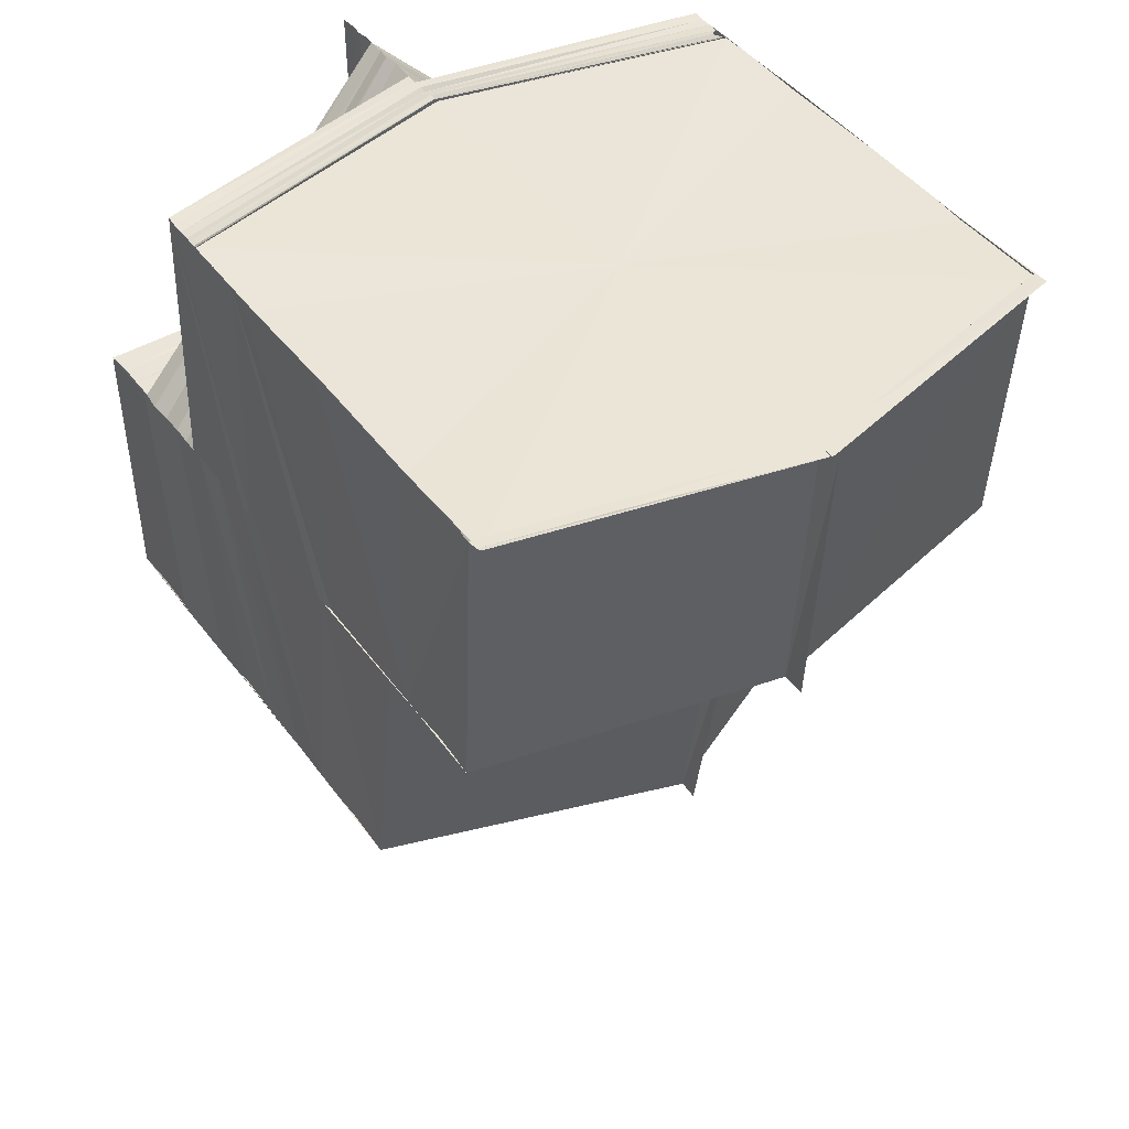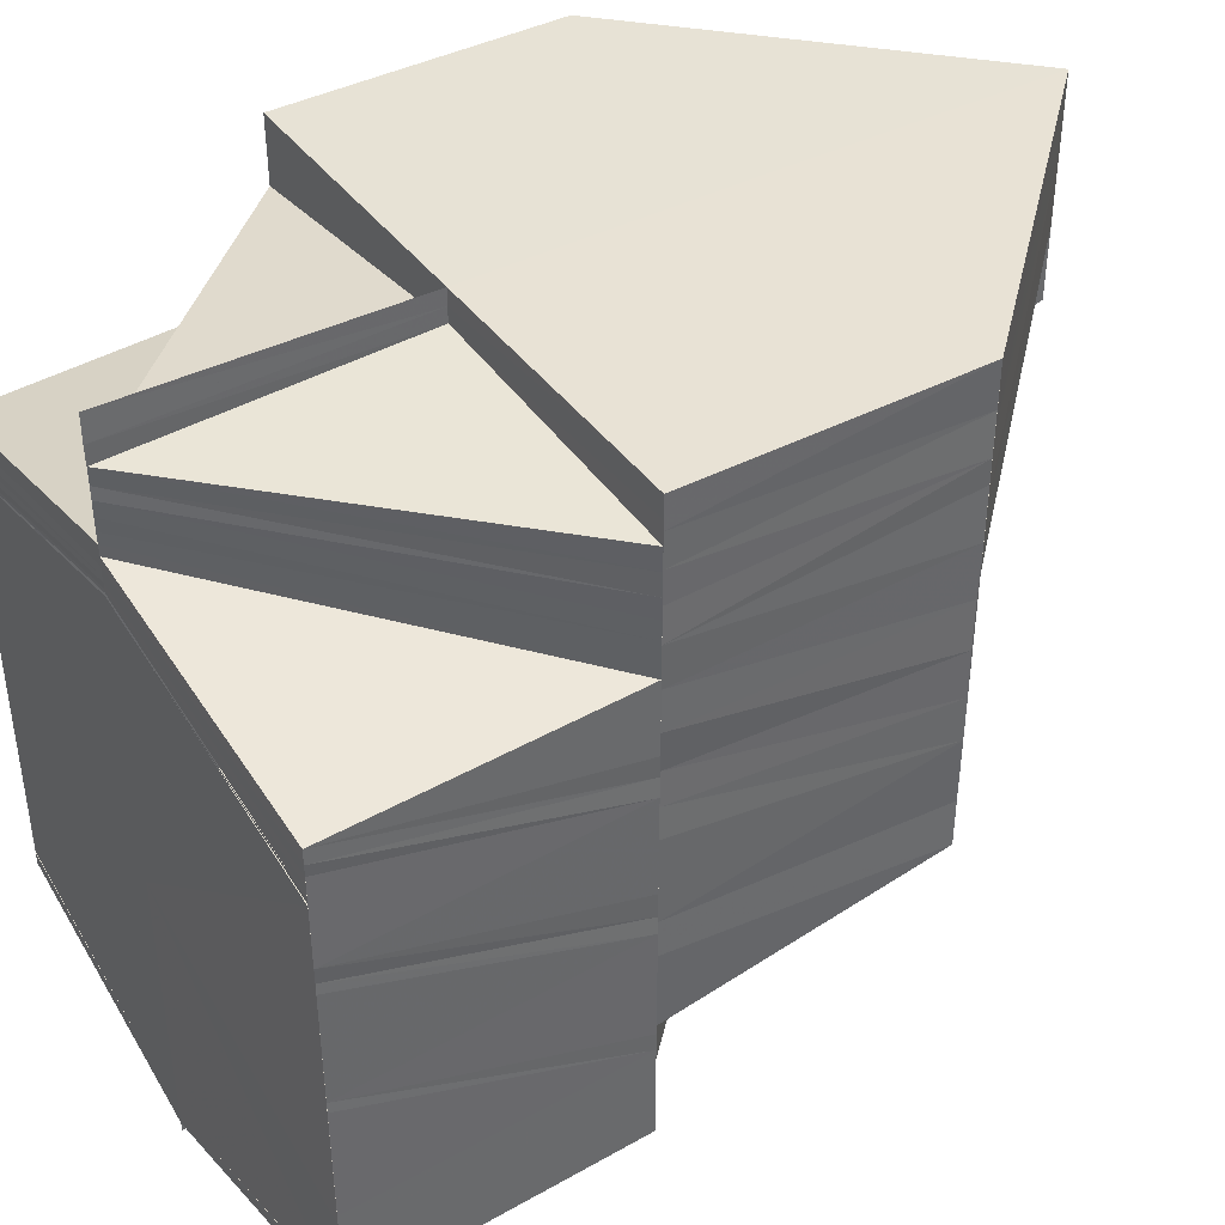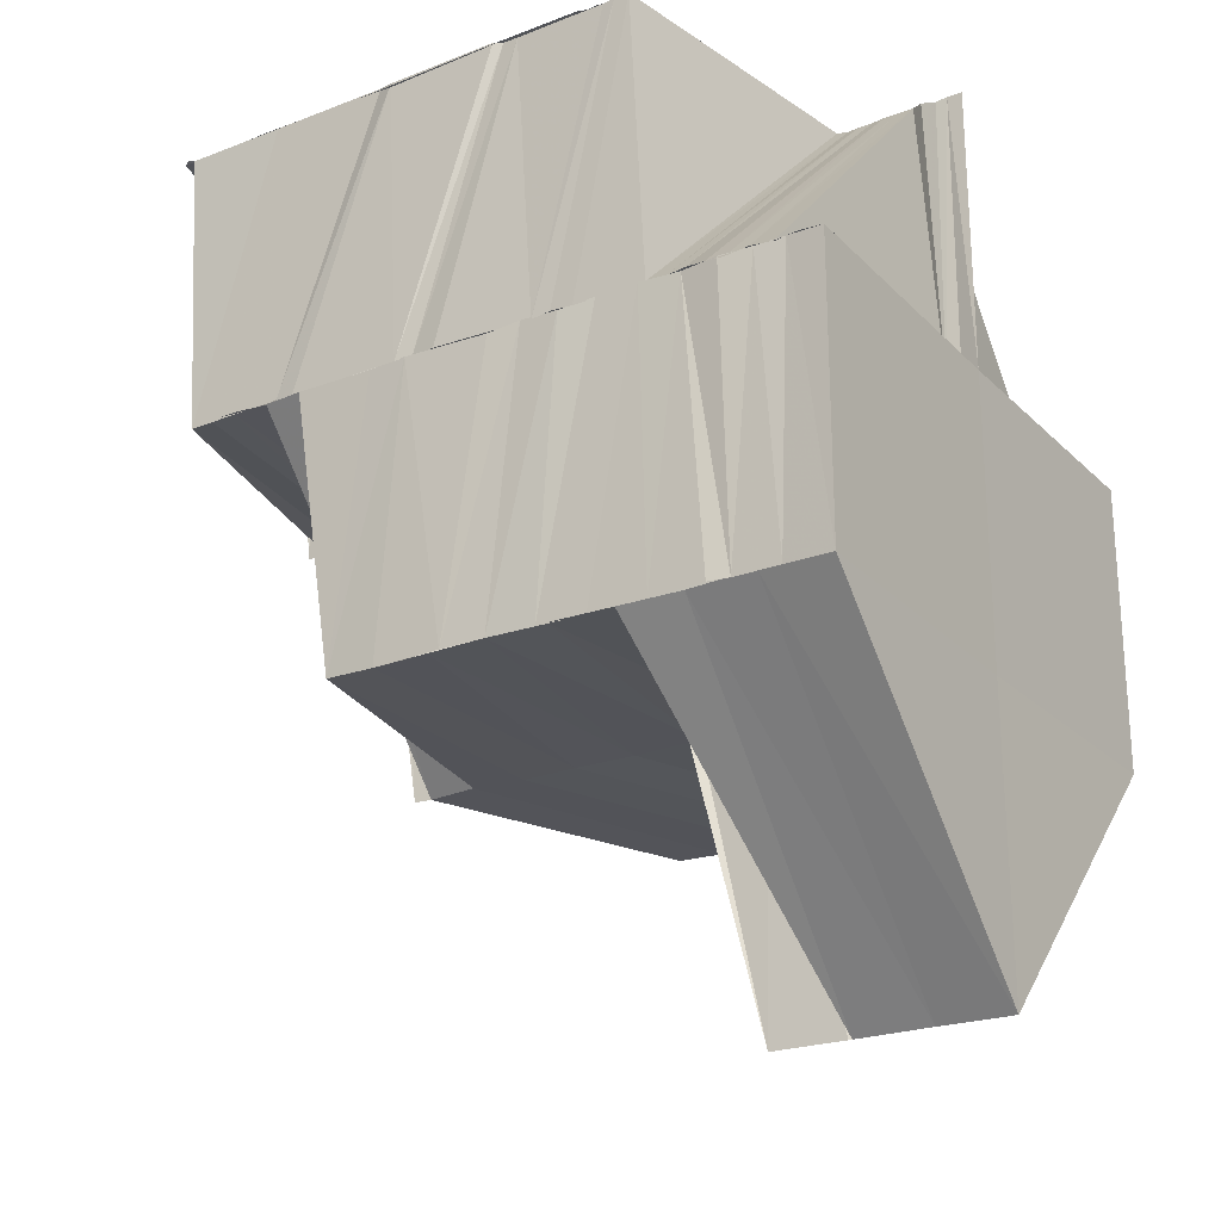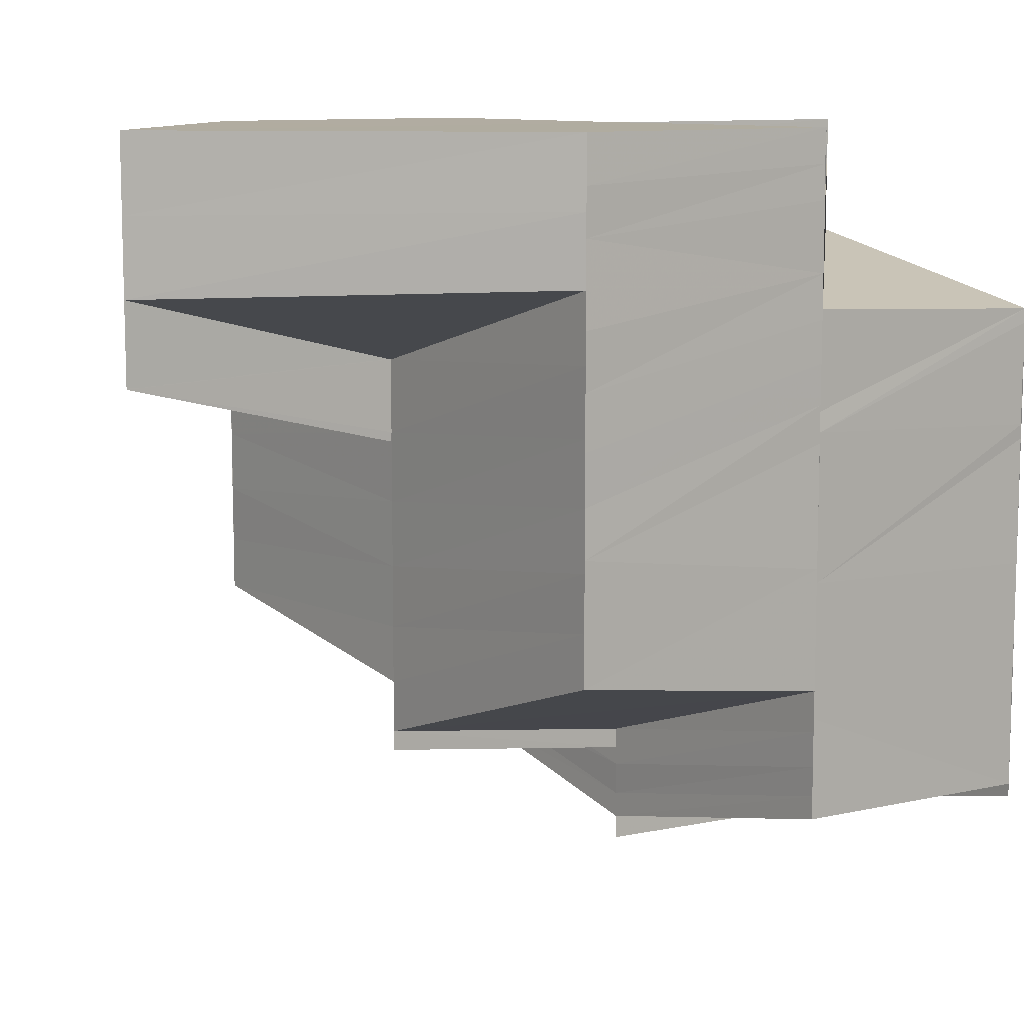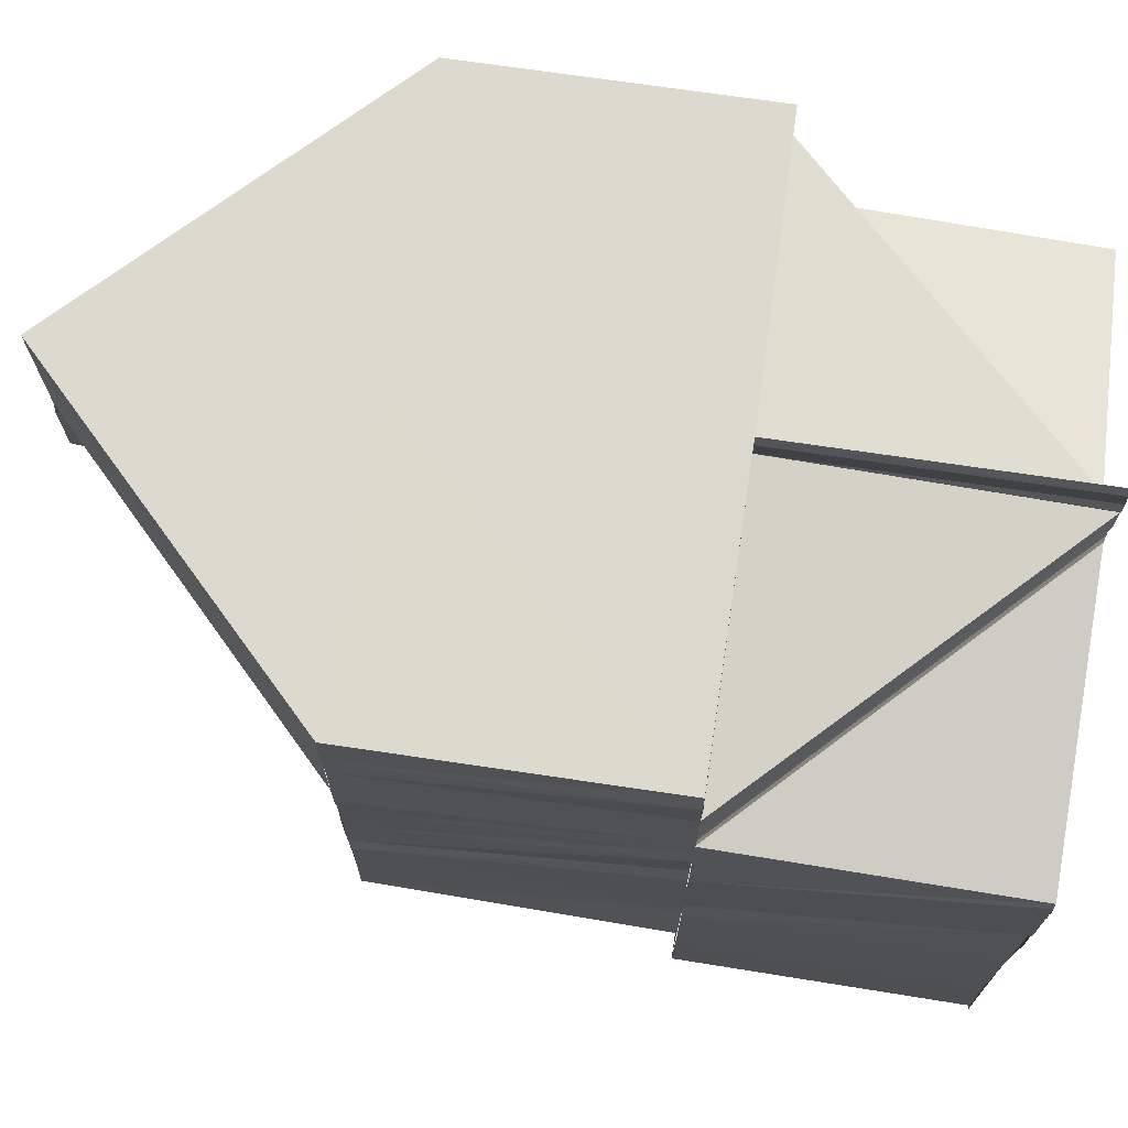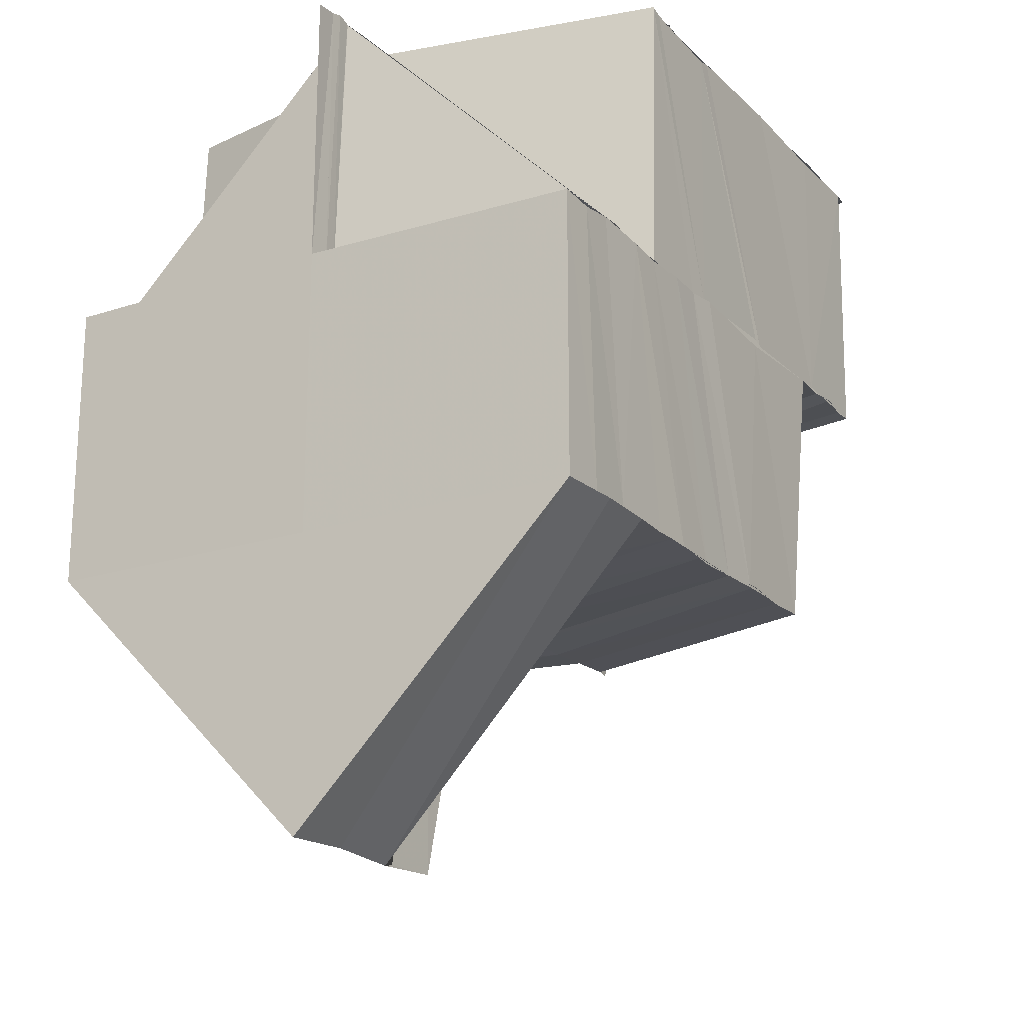
<metadata>
{"format":"obj","ext":"obj","renderer":"f3d","projection":"perspective","resolution":1024,"background":"white","views":[{"elev":45.1,"azim":145.7,"up":"+Y"},{"elev":40.5,"azim":-122.4,"up":"+Z"},{"elev":-23.4,"azim":-57.4,"up":"+Y"},{"elev":10.0,"azim":52.2,"up":"+Z"},{"elev":71.7,"azim":98.2,"up":"+Z"},{"elev":-19.5,"azim":30.5,"up":"+Y"}]}
</metadata>
<code>
o 12341
v 2216 1883 8.358
v 2216 1883 8.356
v 2216 1883 8.358
v 2216 1883 8.357
v 2216 1883 8.358
v 2216 1883 8.357
v 2216 1883 8.358
v 2216 1883 8.355
v 2216 1883 8.356
v 2216 1883 8.354
v 2216 1883 8.353
v 2216 1883 8.351
v 2216 1883 8.352
v 2216 1883 8.349
v 2216 1883 8.351
v 2216 1883 8.347
v 2216 1883 8.35
v 2216 1883 8.346
v 2216 1883 8.348
v 2216 1883 8.344
v 2216 1883 8.342
v 2216 1883 8.34
v 2216 1883 8.338
v 2216 1883 8.342
v 2216 1883 8.338
v 2216 1883 8.336
v 2216 1883 8.337
v 2216 1883 8.338
v 2216 1883 8.339
v 2216 1883 8.338
v 2216 1883 8.34
v 2216 1883 8.34
v 2216 1883 8.342
v 2216 1883 8.343
v 2216 1883 8.342
v 2216 1883 8.34
v 2216 1883 8.338
v 2216 1883 8.339
v 2216 1883 8.345
v 2216 1883 8.343
v 2216 1883 8.342
v 2216 1883 8.34
v 2216 1883 8.344
v 2216 1883 8.343
v 2216 1883 8.345
v 2216 1883 8.346
v 2216 1883 8.349
v 2216 1883 8.347
v 2216 1883 8.348
v 2216 1883 8.352
v 2216 1883 8.348
v 2216 1883 8.351
v 2216 1883 8.349
v 2216 1883 8.351
v 2216 1883 8.352
v 2216 1883 8.354
v 2216 1883 8.351
v 2216 1883 8.353
v 2216 1883 8.351
v 2216 1883 8.351
v 2216 1883 8.354
v 2216 1883 8.353
v 2216 1883 8.356
v 2216 1883 8.356
v 2216 1883 8.356
v 2216 1883 8.358
v 2216 1883 8.356
v 2216 1883 8.358
v 2216 1883 8.358
v 2216 1883 8.358
v 2216 1883 8.353
v 2216 1883 8.351
v 2216 1883 8.353
v 2216 1883 8.348
v 2216 1883 8.351
v 2216 1883 8.351
v 2216 1883 8.358
v 2216 1883 8.357
v 2216 1883 8.357
v 2216 1883 8.358
v 2216 1883 8.356
v 2216 1883 8.355
v 2216 1883 8.355
v 2216 1883 8.354
v 2216 1883 8.355
v 2216 1883 8.353
v 2216 1883 8.352
v 2216 1883 8.351
v 2216 1883 8.351
v 2216 1883 8.349
v 2216 1883 8.35
v 2216 1883 8.348
v 2216 1883 8.346
v 2216 1883 8.347
v 2216 1883 8.344
v 2216 1883 8.343
v 2216 1883 8.342
v 2216 1883 8.34
v 2216 1883 8.342
v 2216 1883 8.343
v 2216 1883 8.358
v 2216 1883 8.358
v 2216 1883 8.358
v 2216 1883 8.358
v 2216 1883 8.358
v 2216 1883 8.358
v 2216 1883 8.358
v 2216 1883 8.358
v 2216 1883 8.357
v 2216 1883 8.358
v 2216 1883 8.358
v 2216 1883 8.357
v 2216 1883 8.358
v 2216 1883 8.357
v 2216 1883 8.356
v 2216 1883 8.357
v 2216 1883 8.357
v 2216 1883 8.358
v 2216 1883 8.357
v 2216 1883 8.358
v 2216 1883 8.358
v 2216 1883 8.357
v 2216 1883 8.357
v 2216 1883 8.357
v 2216 1883 8.357
v 2216 1883 8.356
v 2216 1883 8.357
v 2216 1883 8.357
v 2216 1883 8.357
v 2216 1883 8.358
v 2216 1883 8.358
v 2216 1883 8.358
v 2216 1883 8.358
v 2216 1883 8.358
v 2216 1883 8.358
v 2216 1883 8.358
v 2216 1883 8.358
v 2216 1883 8.358
v 2216 1883 8.357
v 2216 1883 8.356
v 2216 1883 8.357
v 2216 1883 8.356
v 2216 1883 8.355
v 2216 1883 8.356
v 2216 1883 8.356
v 2216 1883 8.356
v 2216 1883 8.355
v 2216 1883 8.356
v 2216 1883 8.355
v 2216 1883 8.356
v 2216 1883 8.355
v 2216 1883 8.355
v 2216 1883 8.356
v 2216 1883 8.354
v 2216 1883 8.355
v 2216 1883 8.355
v 2216 1883 8.354
v 2216 1883 8.355
v 2216 1883 8.353
v 2216 1883 8.355
v 2216 1883 8.354
v 2216 1883 8.353
v 2216 1883 8.355
v 2216 1883 8.353
v 2216 1883 8.354
v 2216 1883 8.352
v 2216 1883 8.354
v 2216 1883 8.353
v 2216 1883 8.354
v 2216 1883 8.353
v 2216 1883 8.352
v 2216 1883 8.35
v 2216 1883 8.349
v 2216 1883 8.349
v 2216 1883 8.352
v 2216 1883 8.349
v 2216 1883 8.352
v 2216 1883 8.352
v 2216 1883 8.352
v 2216 1883 8.354
v 2216 1883 8.353
v 2216 1883 8.351
v 2216 1883 8.349
v 2216 1883 8.352
v 2216 1883 8.344
v 2216 1883 8.348
v 2216 1883 8.352
v 2216 1883 8.344
v 2216 1883 8.348
v 2216 1883 8.343
v 2216 1883 8.339
v 2216 1883 8.339
v 2216 1883 8.335
v 2216 1883 8.336
v 2216 1883 8.333
v 2216 1883 8.335
v 2216 1883 8.332
v 2216 1883 8.333
v 2216 1883 8.333
v 2216 1883 8.336
v 2216 1883 8.333
v 2216 1883 8.332
v 2216 1883 8.335
v 2216 1883 8.333
v 2216 1883 8.335
v 2216 1883 8.335
v 2216 1883 8.335
v 2216 1883 8.333
v 2216 1883 8.335
v 2216 1883 8.332
v 2216 1883 8.335
v 2216 1883 8.342
v 2216 1883 8.338
v 2216 1883 8.338
v 2216 1883 8.342
v 2216 1883 8.342
v 2216 1883 8.347
v 2216 1883 8.347
v 2216 1883 8.35
v 2216 1883 8.35
v 2216 1883 8.353
v 2216 1883 8.351
v 2216 1883 8.348
v 2216 1883 8.351
v 2216 1883 8.352
v 2216 1883 8.354
v 2216 1883 8.354
v 2216 1883 8.352
v 2216 1883 8.352
v 2216 1883 8.354
v 2216 1883 8.351
v 2216 1883 8.354
v 2216 1883 8.352
v 2216 1883 8.352
v 2216 1883 8.352
v 2216 1883 8.353
v 2216 1883 8.351
v 2216 1883 8.351
v 2216 1883 8.353
v 2216 1883 8.351
v 2216 1883 8.351
v 2216 1883 8.351
v 2216 1883 8.353
v 2216 1883 8.35
v 2216 1883 8.351
v 2216 1883 8.353
v 2216 1883 8.35
v 2216 1883 8.35
v 2216 1883 8.353
v 2216 1883 8.35
v 2216 1883 8.348
v 2216 1883 8.345
v 2216 1883 8.344
v 2216 1883 8.348
v 2216 1883 8.344
v 2216 1883 8.347
v 2216 1883 8.343
v 2216 1883 8.34
v 2216 1883 8.339
v 2216 1883 8.343
v 2216 1883 8.339
v 2216 1883 8.336
v 2216 1883 8.335
v 2216 1883 8.336
v 2216 1883 8.333
v 2216 1883 8.333
v 2216 1883 8.332
v 2216 1883 8.333
v 2216 1883 8.333
v 2216 1883 8.335
v 2216 1883 8.337
v 2216 1883 8.334
v 2216 1883 8.336
v 2216 1883 8.333
v 2216 1883 8.336
v 2216 1883 8.337
v 2216 1883 8.333
v 2216 1883 8.337
v 2216 1883 8.335
v 2216 1883 8.337
v 2216 1883 8.339
v 2216 1883 8.337
v 2216 1883 8.339
v 2216 1883 8.337
v 2216 1883 8.34
v 2216 1883 8.342
v 2216 1883 8.34
v 2216 1883 8.34
v 2216 1883 8.338
v 2216 1883 8.337
v 2216 1883 8.338
v 2216 1883 8.336
v 2216 1883 8.338
v 2216 1883 8.358
v 2216 1883 8.358
v 2216 1883 8.358
v 2216 1883 8.358
v 2216 1883 8.358
v 2216 1883 8.358
v 2216 1883 8.358
f 1 2 3
f 3 4 5
f 4 6 7
f 4 8 6
f 8 9 6
f 8 10 9
f 11 10 8
f 11 12 10
f 12 13 10
f 12 14 13
f 14 15 13
f 14 16 15
f 16 17 15
f 16 18 17
f 18 19 17
f 18 20 19
f 21 20 18
f 21 22 20
f 23 22 24
f 25 26 23
f 26 27 28
f 29 27 28
f 30 27 31
f 32 28 33
f 32 21 34
f 35 32 34
f 36 37 32
f 36 38 37
f 35 34 39
f 40 41 35
f 41 42 35
f 43 35 39
f 44 35 43
f 43 39 16
f 45 44 43
f 46 43 16
f 45 43 46
f 46 16 47
f 48 45 46
f 49 46 47
f 48 46 49
f 49 47 50
f 49 51 52
f 53 48 49
f 53 49 54
f 55 53 54
f 54 50 56
f 55 57 58
f 59 60 58
f 61 55 62
f 61 58 63
f 62 56 64
f 65 64 66
f 67 61 65
f 67 63 68
f 69 67 70
f 2 71 64
f 71 72 56
f 71 72 73
f 72 59 73
f 72 74 50
f 75 74 76
f 77 78 69
f 78 79 80
f 78 81 79
f 81 82 79
f 81 83 82
f 83 84 82
f 82 84 85
f 84 86 85
f 84 87 86
f 87 88 86
f 87 89 88
f 89 90 88
f 89 91 90
f 91 48 90
f 91 92 48
f 92 93 48
f 92 94 93
f 94 95 93
f 93 95 44
f 95 96 97
f 96 98 99
f 95 99 100
f 5 101 102
f 103 104 102
f 104 105 106
f 101 107 106
f 108 109 107
f 110 108 111
f 101 112 113
f 112 114 107
f 112 115 114
f 116 117 114
f 118 116 119
f 113 120 121
f 122 123 118
f 122 124 125
f 126 124 127
f 128 129 120
f 130 128 120
f 131 128 132
f 128 133 134
f 130 135 136
f 137 130 138
f 137 130 77
f 139 140 141
f 142 143 139
f 123 144 140
f 143 145 117
f 144 146 147
f 148 147 140
f 143 149 148
f 149 150 145
f 146 151 152
f 153 152 147
f 149 154 153
f 154 155 150
f 151 156 157
f 158 157 152
f 154 159 158
f 159 160 155
f 156 161 162
f 163 162 157
f 159 164 163
f 164 165 160
f 164 166 165
f 167 168 162
f 167 169 170
f 168 171 172
f 171 173 172
f 174 175 164
f 174 176 175
f 176 177 166
f 178 179 173
f 180 178 181
f 179 182 183
f 184 183 173
f 185 186 176
f 176 186 187
f 185 188 186
f 188 189 186
f 188 190 189
f 191 190 188
f 191 192 190
f 193 192 191
f 194 193 191
f 195 196 194
f 195 197 198
f 199 195 200
f 199 195 201
f 202 203 193
f 204 202 205
f 206 207 204
f 207 202 208
f 207 209 202
f 202 210 203
f 209 210 202
f 210 211 203
f 209 210 212
f 210 211 212
f 213 209 212
f 211 214 212
f 215 213 212
f 214 216 212
f 217 215 212
f 216 218 212
f 219 217 212
f 218 220 212
f 221 219 212
f 220 221 212
f 222 223 224
f 225 226 227
f 228 229 226
f 187 230 226
f 187 231 230
f 232 230 233
f 230 234 235
f 231 236 230
f 236 237 234
f 230 236 184
f 231 238 236
f 238 239 236
f 236 239 240
f 238 241 239
f 239 242 240
f 241 243 239
f 239 243 242
f 241 244 243
f 243 245 242
f 244 246 243
f 243 246 245
f 244 247 246
f 246 248 245
f 249 250 248
f 240 251 183
f 183 251 252
f 251 253 252
f 251 254 253
f 254 255 253
f 254 256 255
f 256 257 255
f 255 257 258
f 257 259 258
f 257 260 259
f 260 261 259
f 259 261 262
f 261 263 262
f 264 263 265
f 266 267 265
f 267 268 269
f 270 268 269
f 271 262 272
f 273 274 272
f 274 275 276
f 272 277 276
f 272 276 278
f 271 272 279
f 279 272 278
f 280 271 279
f 279 278 281
f 280 279 282
f 282 279 281
f 283 280 284
f 284 281 285
f 286 287 288
f 289 290 291
f 290 292 293
f 294 295 296
f 295 297 296
f 298 294 296
f 297 299 296
f 300 298 296
f 299 300 296

</code>
